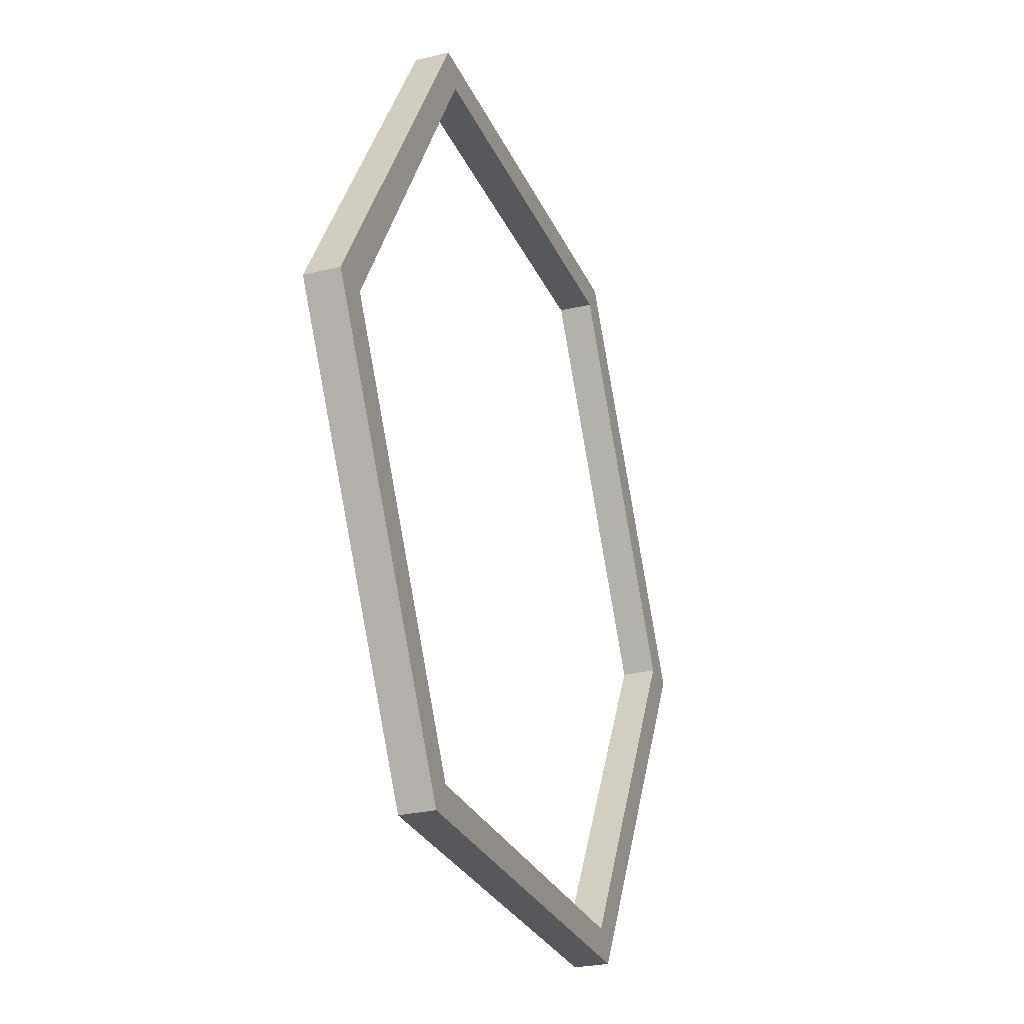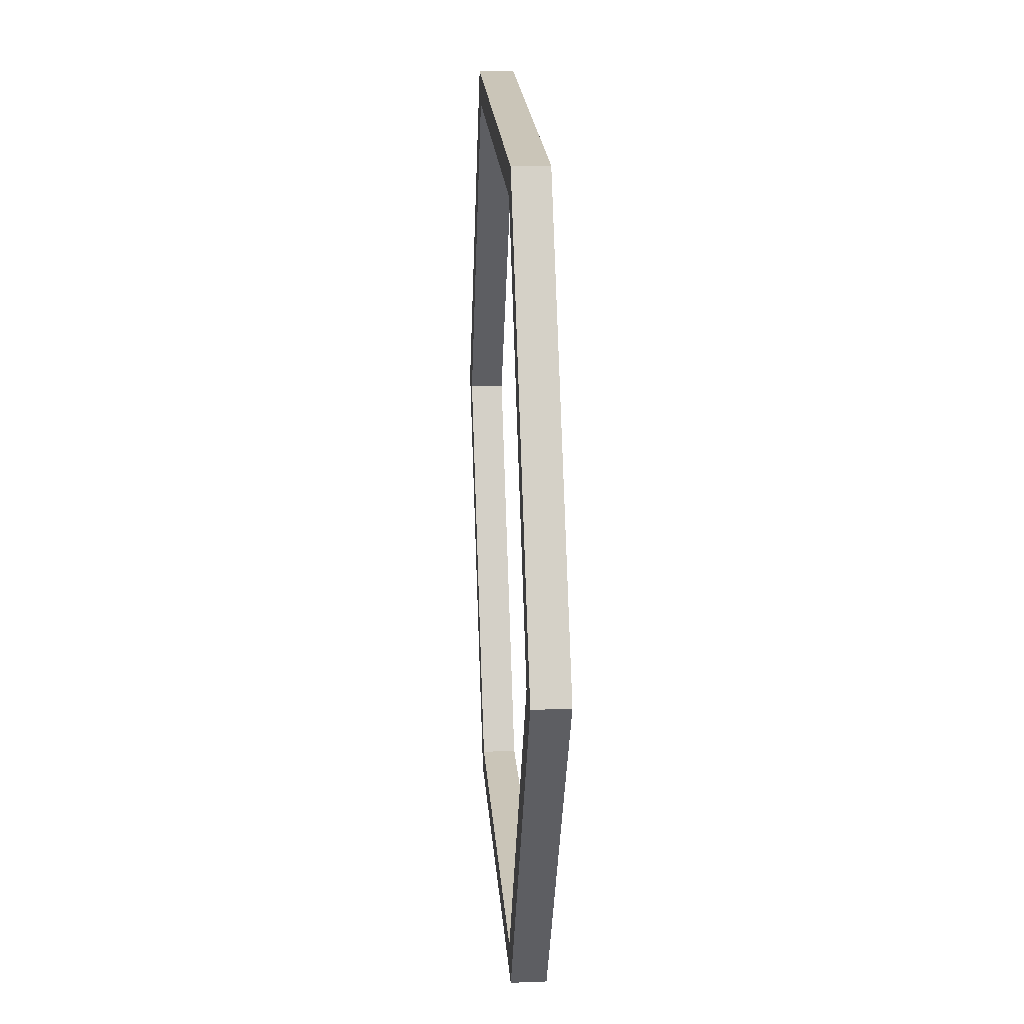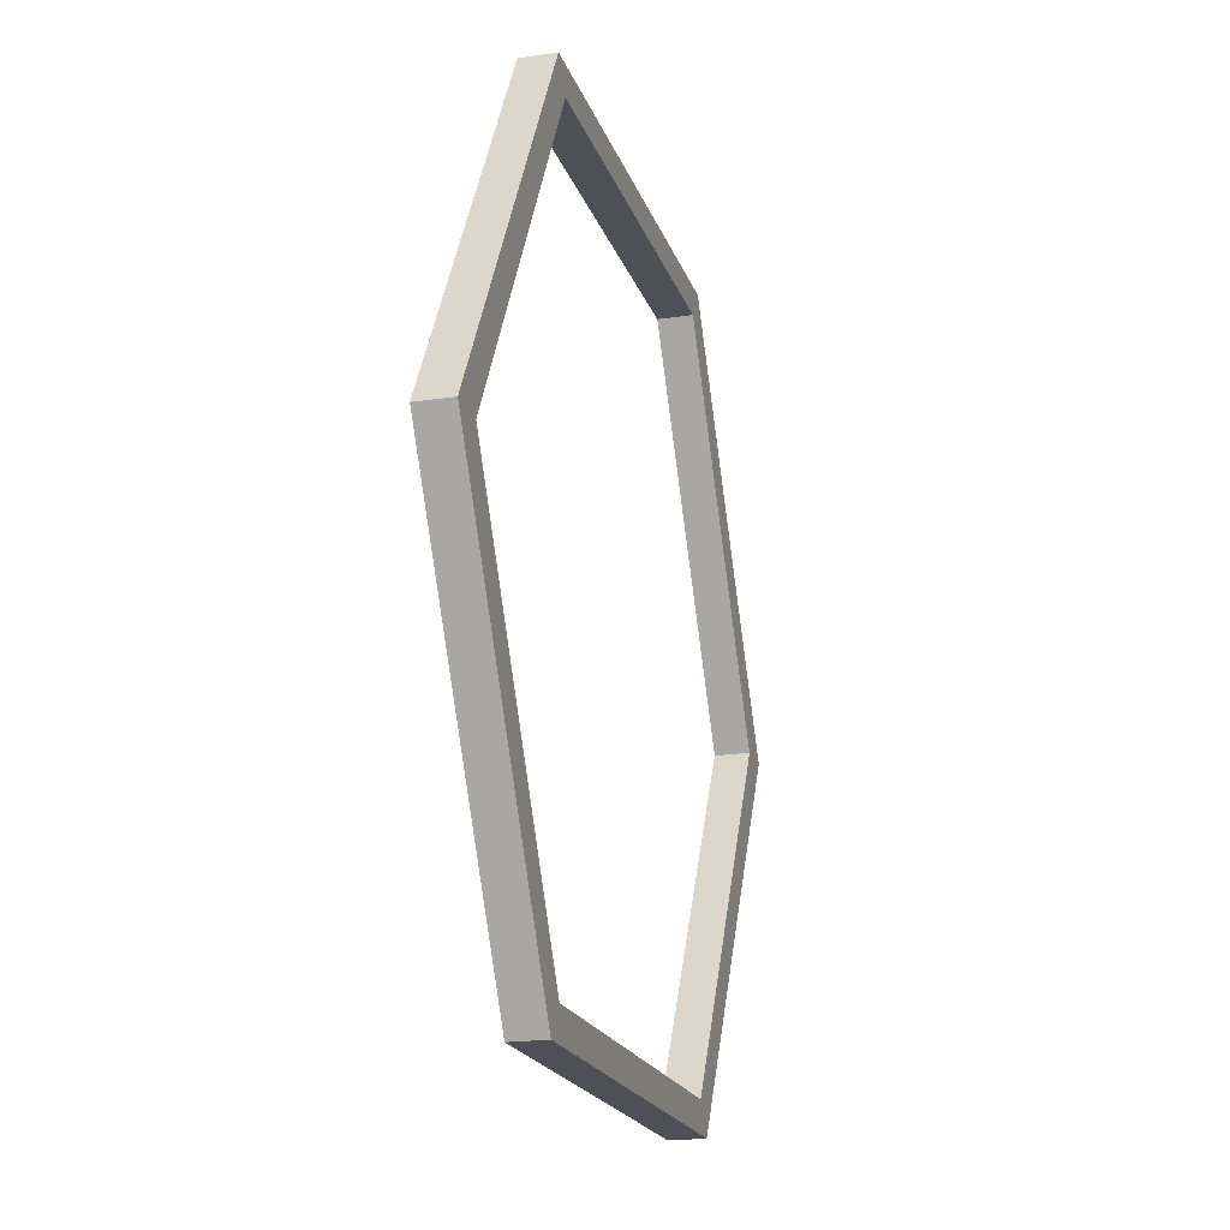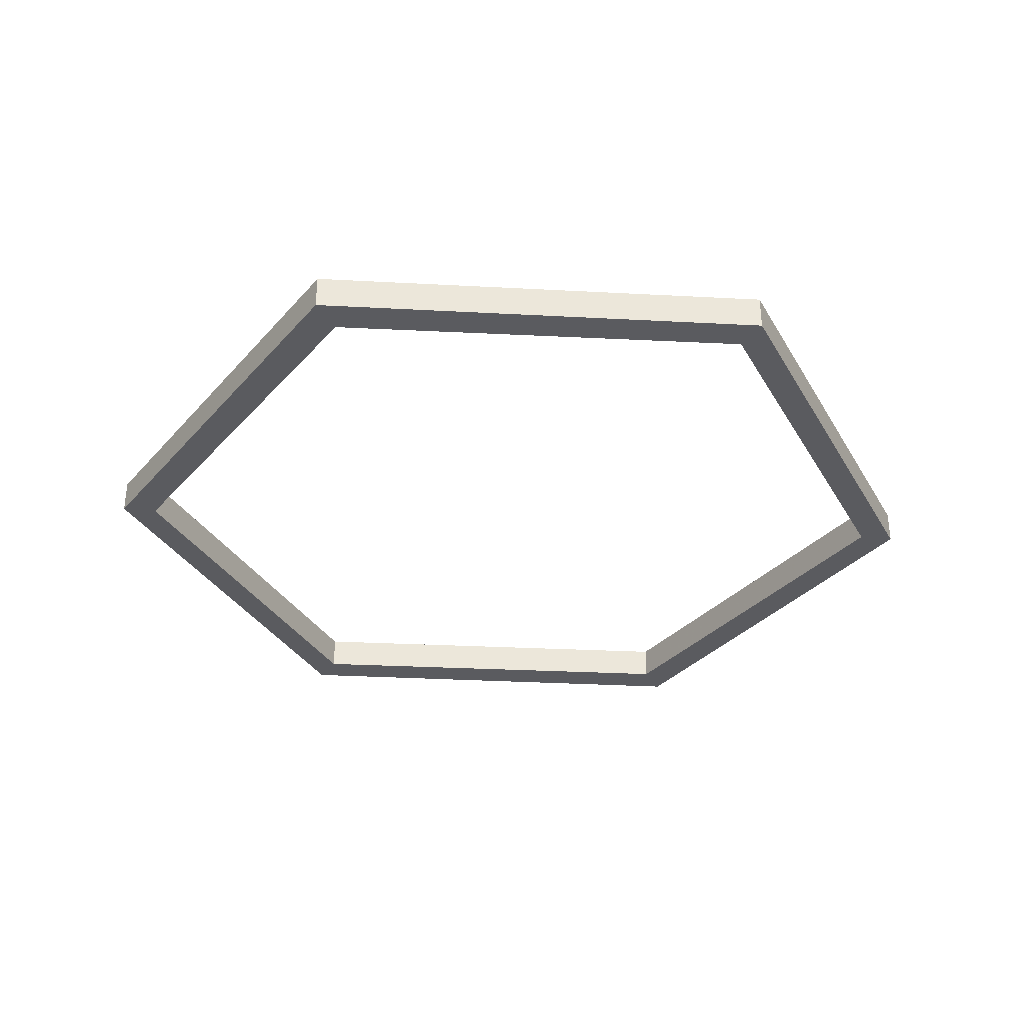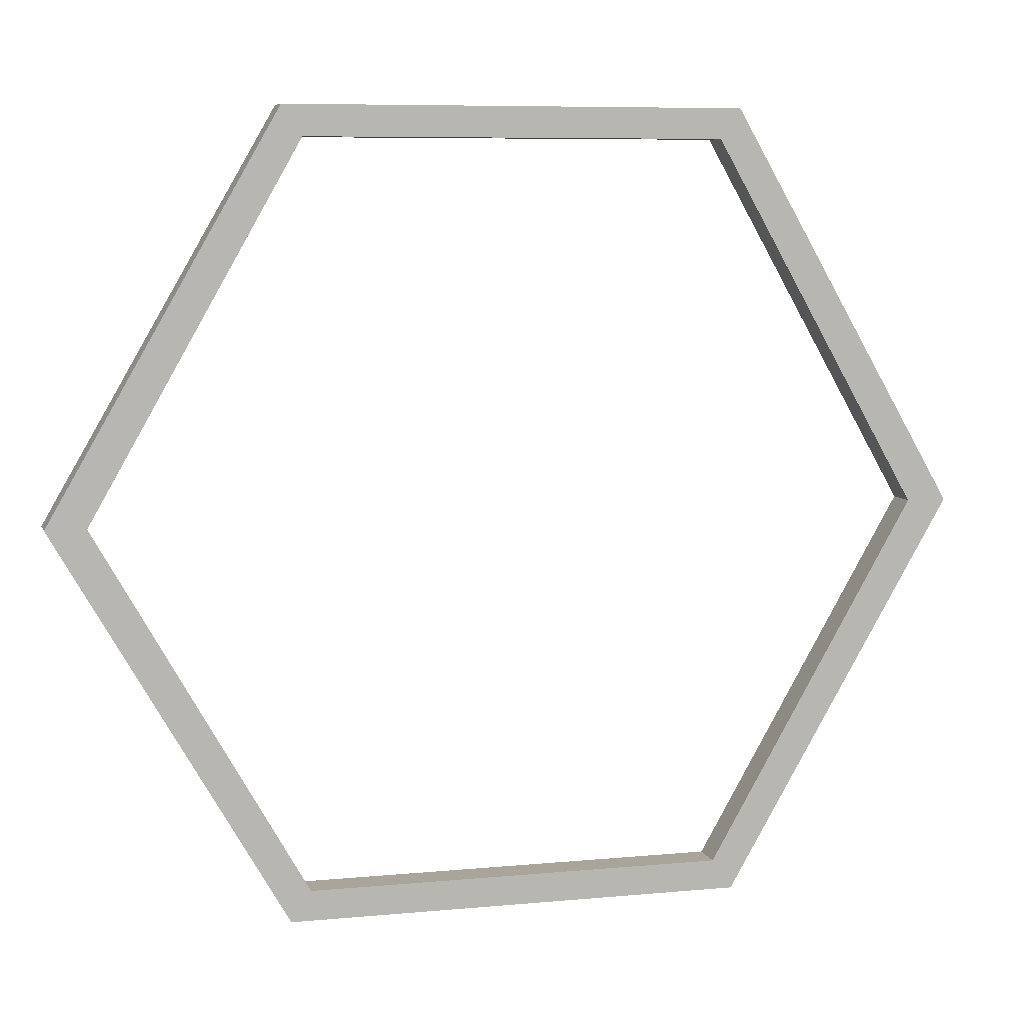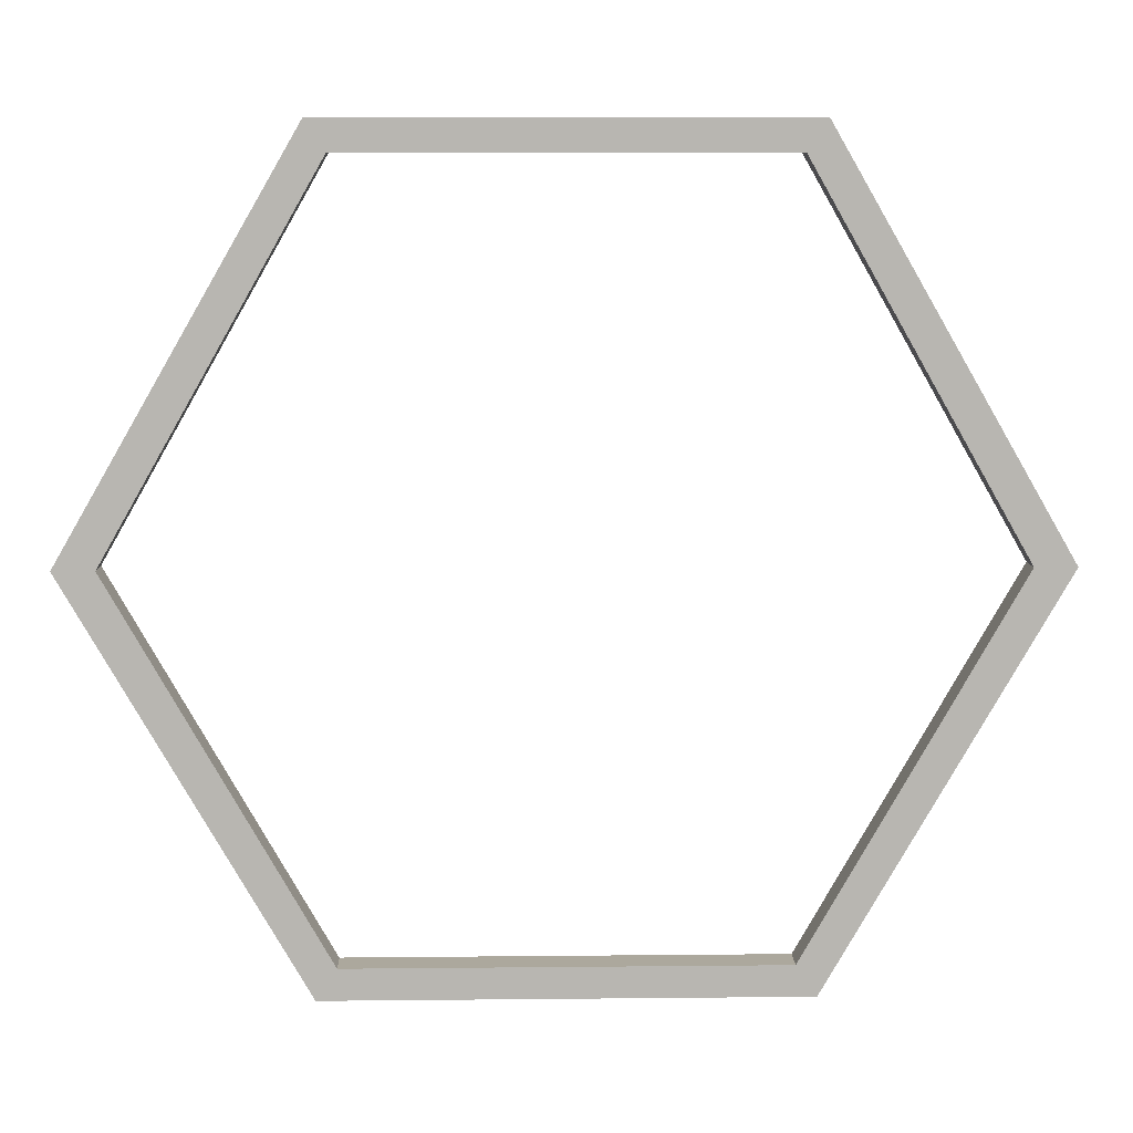
<metadata>
{"format":"obj","ext":"obj","renderer":"f3d","projection":"perspective","resolution":1024,"background":"white","views":[{"elev":-27.8,"azim":110.2,"up":"+Z"},{"elev":20.5,"azim":-94.0,"up":"+Z"},{"elev":-19.4,"azim":105.6,"up":"+Z"},{"elev":-33.0,"azim":115.8,"up":"+Y"},{"elev":7.6,"azim":-15.0,"up":"+Z"},{"elev":8.6,"azim":-1.6,"up":"+Z"}]}
</metadata>
<code>
o obj_0
v 33.44 		18.5 		7.958
v 33.44 		19.25 		7.958
v 28.87 		19.25 		15.96
v 28.87 		18.5 		15.96
v 33.44 		19.25 		23.96
v 33.44 		18.5 		23.96
v 42.56 		19.25 		23.96
v 42.56 		18.5 		23.96
v 47.13 		19.25 		15.96
v 47.13 		18.5 		15.96
v 43 		18.5 		7.3
v 43 		19.25 		7.3
v 48 		18.5 		15.96
v 48 		19.25 		15.96
v 42.56 		19.25 		7.958
v 42.56 		18.5 		7.958
v 28 		19.25 		15.96
v 28 		18.5 		15.96
v 33 		19.25 		7.3
v 33 		18.5 		7.3
v 43 		19.25 		24.62
v 43 		18.5 		24.62
v 33 		19.25 		24.62
v 33 		18.5 		24.62
g group_0_14541540
f 1 2 3
f 1 3 4
f 5 6 4
f 5 4 3
f 7 8 6
f 7 6 5
f 9 10 8
f 9 8 7
f 12 14 11
f 13 11 14
f 10 9 15
f 10 15 16
f 16 15 2
f 16 2 1
f 18 17 19
f 18 19 20
f 20 12 11
f 12 20 19
f 13 14 21
f 13 21 22
f 22 23 24
f 21 23 22
f 23 17 18
f 23 18 24
f 4 20 1
f 6 24 4
f 8 22 6
f 22 24 6
f 18 4 24
f 13 22 10
f 11 13 10
f 8 10 22
f 20 4 18
f 23 21 5
f 14 12 9
f 7 21 9
f 7 5 21
f 14 9 21
f 19 17 3
f 10 16 11
f 20 11 1
f 16 1 11
f 9 12 15
f 12 2 15
f 12 19 2
f 3 2 19
f 17 23 3
f 5 3 23

</code>
